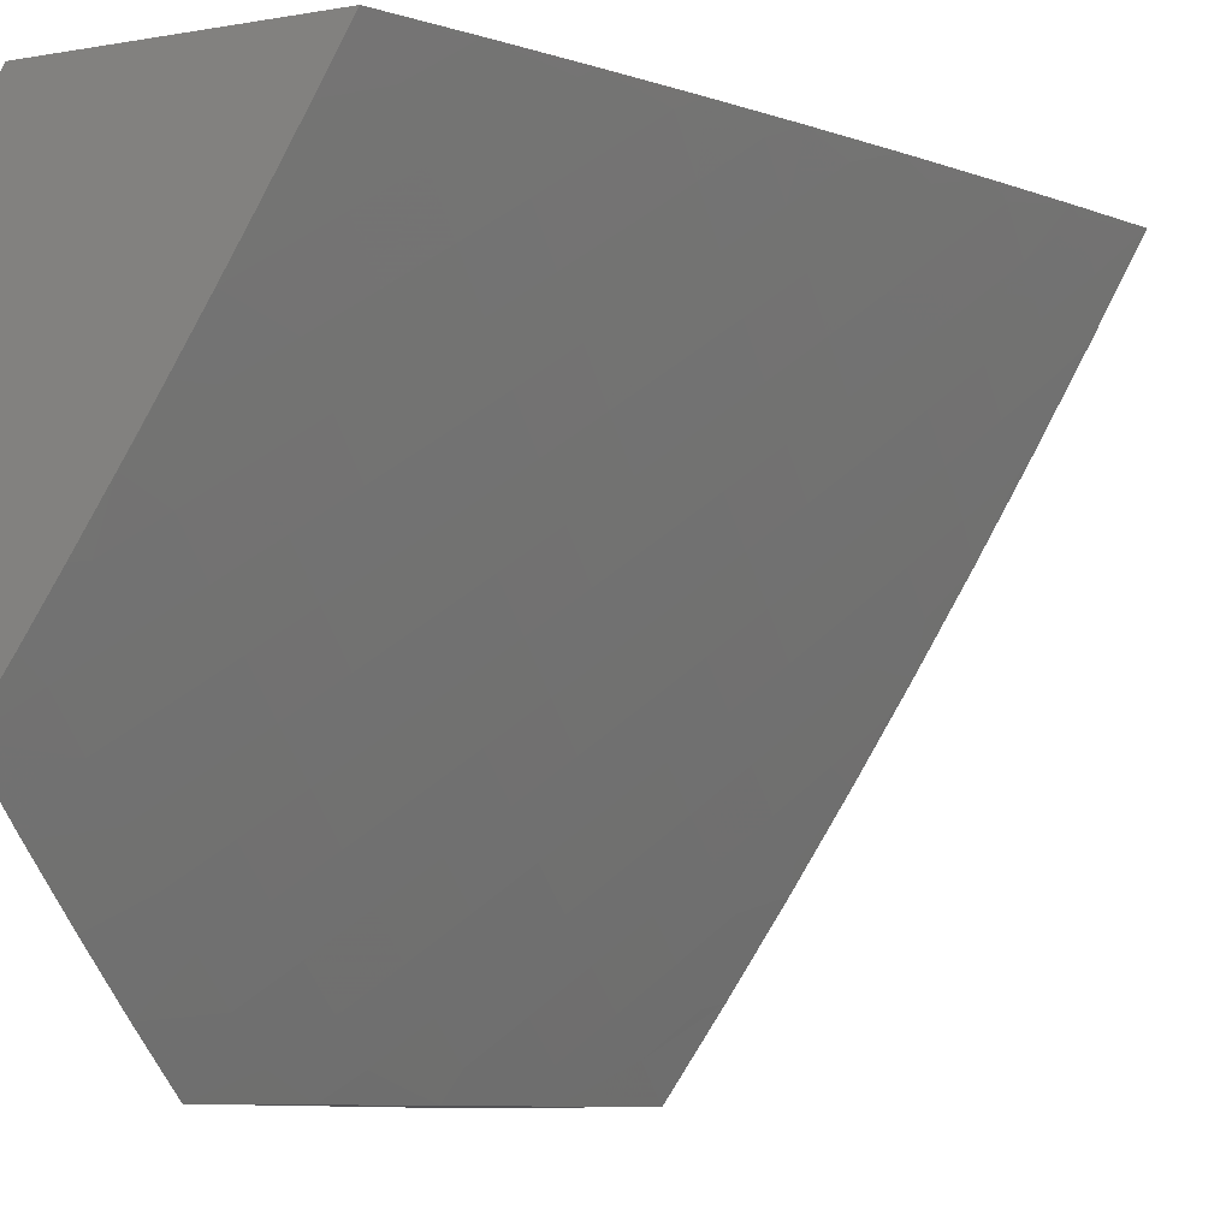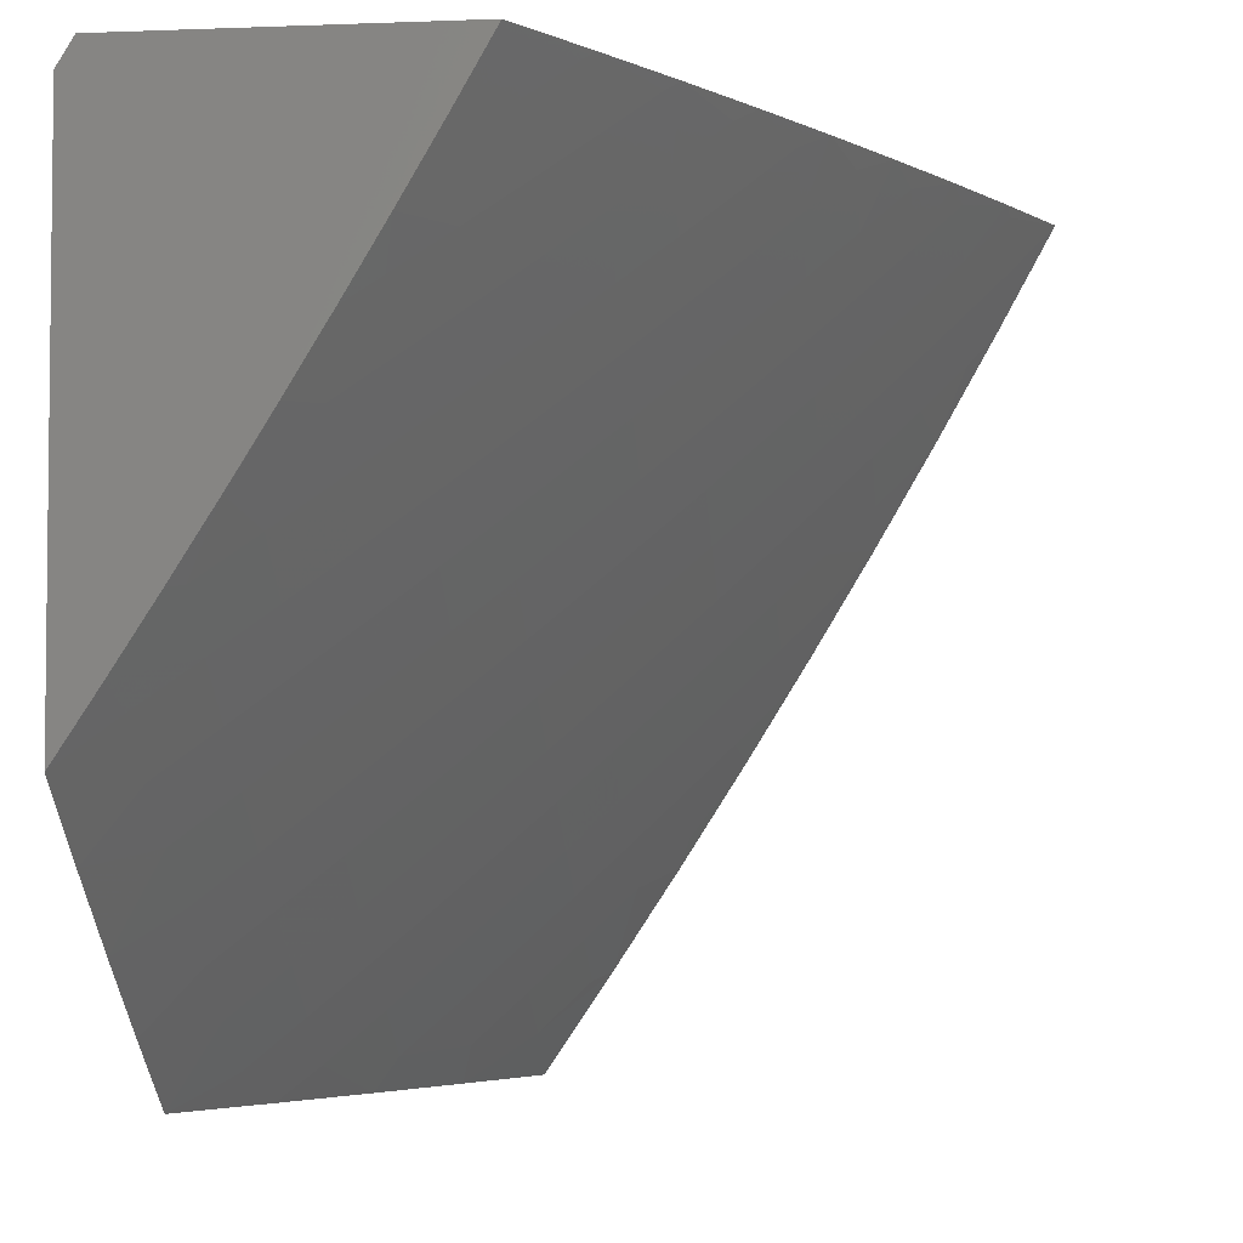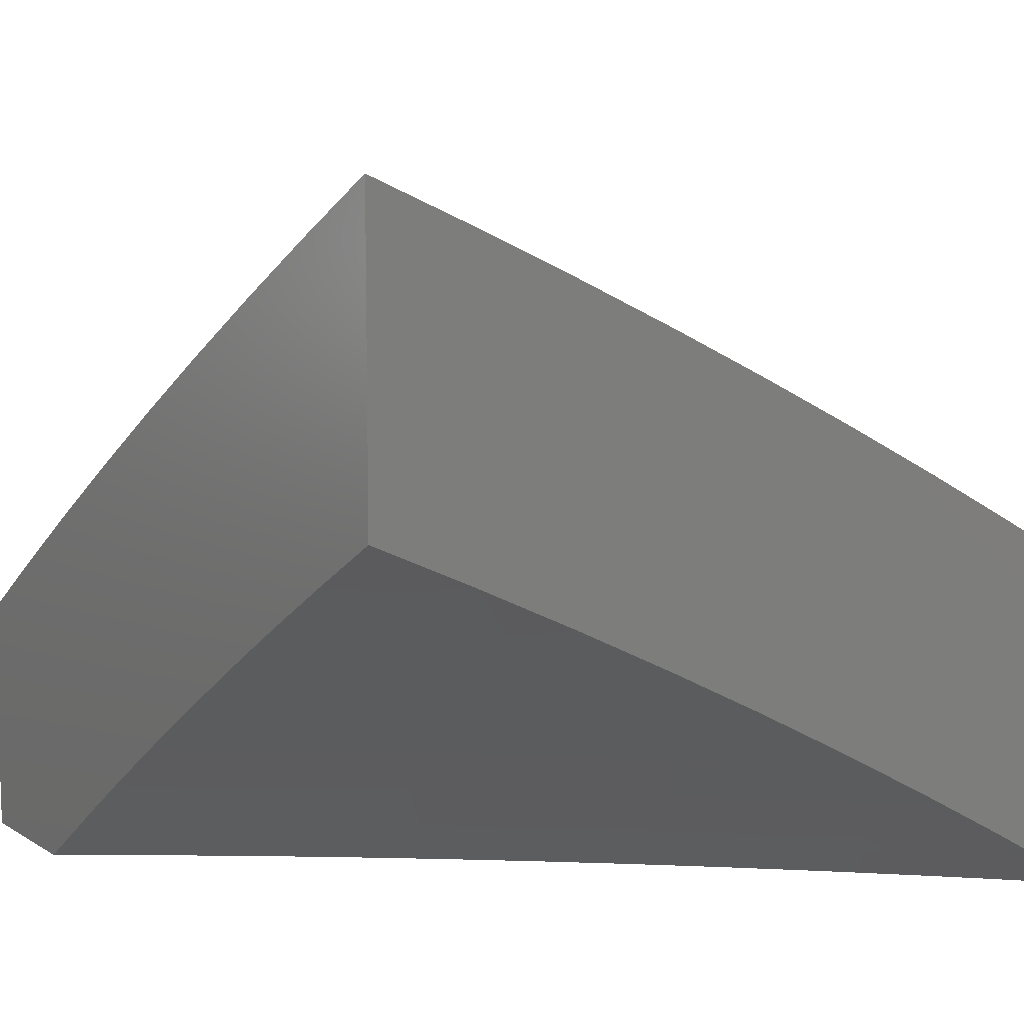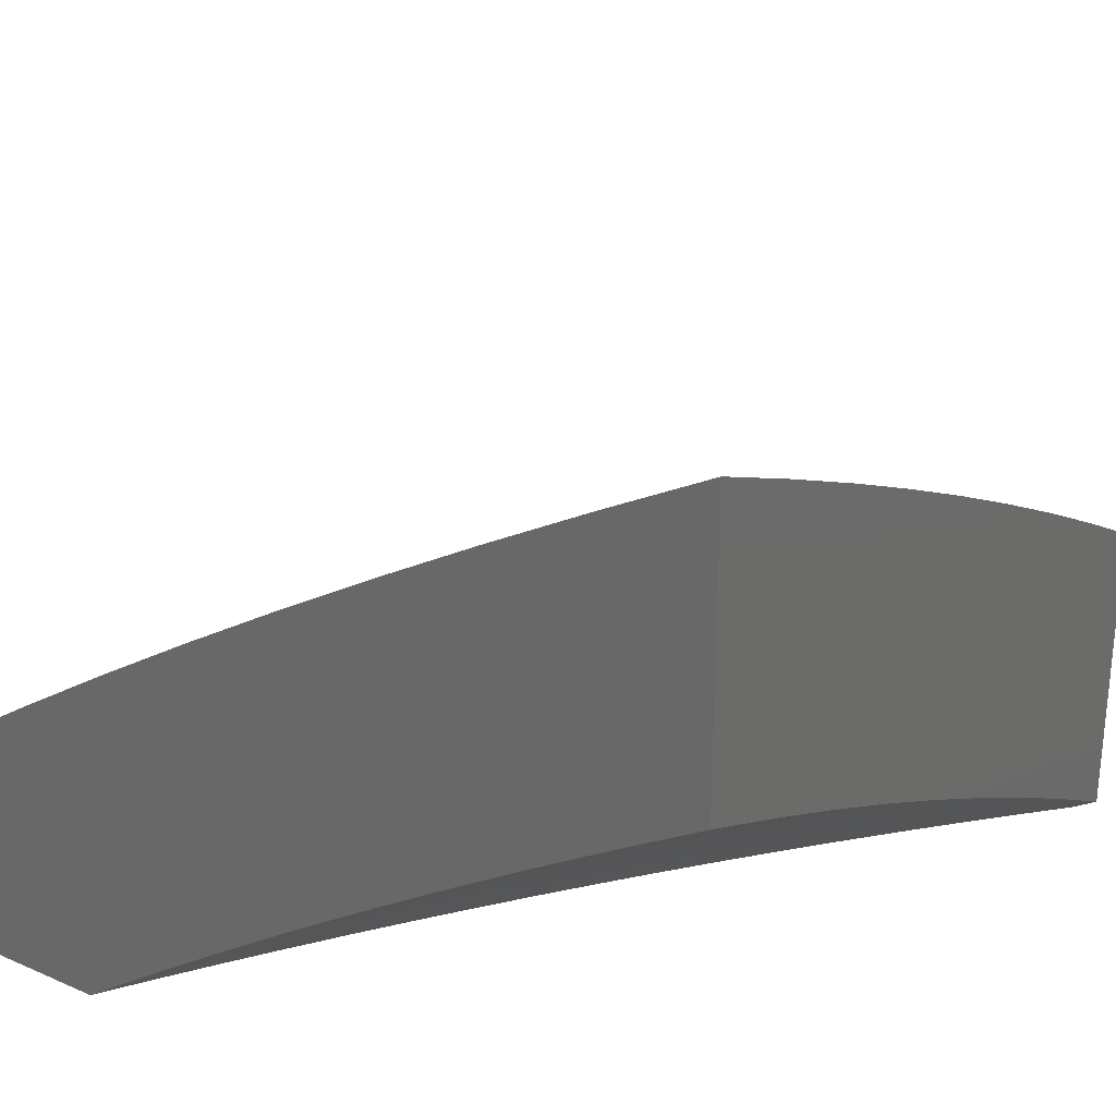
<metadata>
{"format":"stl","ext":"stl","renderer":"f3d","projection":"perspective","resolution":1024,"background":"white","views":[{"elev":-9.4,"azim":-66.7,"up":"+Y"},{"elev":-4.1,"azim":-82.7,"up":"+Y"},{"elev":9.6,"azim":146.7,"up":"+Z"},{"elev":28.2,"azim":123.4,"up":"+Z"}]}
</metadata>
<code>
# stl→obj: 274 verts, 544 faces
v -4 -5.825 9
v -4.067 -5.781 9
v -4 -5.725 9.071
v -4.02 -5.713 9.07
v -4.086 -5.668 9.07
v -4.133 -5.736 9
v -4.198 -5.69 9
v -4.152 -5.622 9.07
v -4.263 -5.644 9
v -4.217 -5.575 9.07
v -4.328 -5.597 9
v -4.282 -5.528 9.07
v -4.392 -5.549 9
v -4.346 -5.48 9.07
v -4.455 -5.5 9
v -4.41 -5.431 9.07
v -4.518 -5.451 9
v -4.473 -5.381 9.07
v -4.58 -5.401 9
v -4.536 -5.331 9.07
v -4.642 -5.35 9
v -4.598 -5.28 9.07
v -4.703 -5.299 9
v -4.66 -5.228 9.07
v -4.764 -5.247 9
v -4.721 -5.175 9.07
v -4.824 -5.194 9
v -4.781 -5.122 9.07
v -4.883 -5.141 9
v -4.841 -5.068 9.07
v -4.942 -5.087 9
v -4.9 -5.014 9.07
v -5 -5.032 9
v -5 -5 9.02
v -4.878 -5 9.091
v -4.783 -5.008 9.139
v -4.756 -5 9.159
v -4.724 -5.061 9.139
v -4.632 -5 9.227
v -4.608 -5.052 9.207
v -4.507 -5 9.292
v -4.493 -5.041 9.275
v -4.382 -5 9.356
v -4.378 -5.027 9.341
v -4.264 -5.01 9.407
v -4.319 -5.075 9.341
v -4.205 -5.058 9.407
v -4.259 -5.124 9.341
v -4.199 -5.171 9.341
v -4.252 -5.237 9.275
v -4.191 -5.284 9.275
v -4.243 -5.35 9.207
v -4.18 -5.397 9.207
v -4.231 -5.462 9.139
v -4.167 -5.509 9.139
v -4.255 -5 9.417
v -4.128 -5 9.477
v -4.145 -5.105 9.407
v -4.138 -5.217 9.341
v -4.129 -5.33 9.275
v -4.117 -5.443 9.207
v -4.103 -5.555 9.139
v -4.091 -5.038 9.472
v -4 -5 9.536
v -4.032 -5.084 9.472
v -4 -5.106 9.473
v -4.085 -5.151 9.407
v -4 -5.211 9.409
v -4.025 -5.196 9.407
v -4.077 -5.263 9.341
v -4 -5.315 9.344
v -4.015 -5.308 9.341
v -4.066 -5.376 9.275
v -4 -5.419 9.278
v -4.004 -5.421 9.275
v -4 -5.522 9.21
v -4.053 -5.488 9.207
v -4.038 -5.601 9.139
v -4 -5.624 9.141
v -4.295 -5.415 9.139
v -4.305 -5.302 9.207
v -4.313 -5.189 9.275
v -4.374 -5.14 9.275
v -4.434 -5.091 9.275
v -4.358 -5.367 9.139
v -4.367 -5.253 9.207
v -4.428 -5.204 9.207
v -4.489 -5.154 9.207
v -4.42 -5.317 9.139
v -4.482 -5.268 9.139
v -4.544 -5.217 9.139
v -4.549 -5.104 9.207
v -4.604 -5.166 9.139
v -4.665 -5.114 9.139
v -4.9 -5.752 9
v -4.887 -5.672 9.061
v -5 -5.665 9
v -4.957 -5.611 9.061
v -5 -5.584 9.054
v -4.911 -5.559 9.121
v -4.979 -5.498 9.121
v -4.865 -5.507 9.181
v -4.932 -5.446 9.181
v -4.818 -5.454 9.241
v -4.885 -5.394 9.241
v -4.771 -5.401 9.299
v -4.838 -5.342 9.299
v -4.724 -5.348 9.357
v -4.79 -5.289 9.357
v -4.677 -5.294 9.415
v -4.742 -5.236 9.415
v -4.629 -5.24 9.472
v -4.694 -5.183 9.472
v -4.581 -5.186 9.528
v -4.645 -5.129 9.528
v -4.533 -5.132 9.583
v -4.596 -5.075 9.583
v -4.485 -5.077 9.638
v -4.547 -5.021 9.638
v -4.507 -5 9.67
v -4.631 -5 9.607
v -4.817 -5.732 9.061
v -4.799 -5.836 9
v -4.745 -5.791 9.061
v -4.674 -5.849 9.061
v -4.63 -5.795 9.121
v -4.558 -5.852 9.121
v -4.515 -5.797 9.181
v -4.444 -5.852 9.181
v -4.401 -5.796 9.241
v -4.329 -5.85 9.241
v -4.287 -5.793 9.299
v -4.216 -5.845 9.299
v -4.174 -5.788 9.357
v -4.103 -5.838 9.357
v -4.062 -5.78 9.415
v -4 -5.879 9.378
v -4 -5.756 9.458
v -4.697 -5.919 9
v -4.601 -5.907 9.061
v -4.486 -5.908 9.121
v -4.371 -5.906 9.181
v -4.257 -5.903 9.241
v -4.144 -5.897 9.299
v -4.031 -5.888 9.357
v -4.071 -5.947 9.299
v -4 -6 9.296
v -4.15 -6 9.226
v -4.184 -5.954 9.241
v -4.299 -6 9.153
v -4.298 -5.96 9.181
v -4.593 -6 9
v -4.528 -5.963 9.061
v -4.447 -6 9.078
v -4.413 -5.962 9.121
v -4.02 -5.721 9.472
v -4 -5.633 9.537
v -4.09 -5.671 9.472
v -4.048 -5.612 9.528
v -4.16 -5.62 9.472
v -4.117 -5.562 9.528
v -4.229 -5.569 9.472
v -4.185 -5.511 9.528
v -4.297 -5.516 9.472
v -4.252 -5.459 9.528
v -4.365 -5.463 9.472
v -4.319 -5.406 9.528
v -4.432 -5.408 9.472
v -4.386 -5.353 9.528
v -4.498 -5.353 9.472
v -4.452 -5.298 9.528
v -4.564 -5.297 9.472
v -4.517 -5.243 9.528
v -4.005 -5.553 9.583
v -4 -5.508 9.613
v -4.073 -5.504 9.583
v -4.03 -5.445 9.638
v -4.141 -5.453 9.583
v -4.097 -5.395 9.638
v -4.208 -5.402 9.583
v -4.163 -5.344 9.638
v -4.274 -5.349 9.583
v -4.228 -5.292 9.638
v -4.34 -5.296 9.583
v -4.293 -5.24 9.638
v -4.405 -5.242 9.583
v -4.358 -5.186 9.638
v -4.469 -5.187 9.583
v -4.422 -5.132 9.638
v -4 -5.383 9.689
v -4 -5.256 9.762
v -4.008 -5.278 9.747
v -4.052 -5.336 9.693
v -4 -5.129 9.834
v -4.027 -5.169 9.8
v -4.072 -5.228 9.747
v -4.118 -5.286 9.693
v -4 -5 9.904
v -4.044 -5.061 9.852
v -4.09 -5.119 9.8
v -4.136 -5.177 9.747
v -4.183 -5.235 9.693
v -4.106 -5.011 9.852
v -4.128 -5 9.848
v -4.153 -5.068 9.8
v -4.215 -5.017 9.8
v -4.263 -5.073 9.747
v -4.255 -5 9.79
v -4.325 -5.02 9.747
v -4.381 -5 9.731
v -4.374 -5.076 9.693
v -4.436 -5.022 9.693
v -4.755 -5 9.543
v -4.659 -5.018 9.583
v -4.878 -5 9.477
v -4.771 -5.013 9.528
v -4.708 -5.071 9.528
v -5 -5 9.409
v -4.883 -5.005 9.472
v -4.82 -5.065 9.472
v -4.757 -5.124 9.472
v -4.933 -5.057 9.415
v -5 -5.085 9.361
v -4.983 -5.108 9.357
v -5 -5.169 9.312
v -4.92 -5.169 9.357
v -4.969 -5.22 9.299
v -4.903 -5.282 9.299
v -5 -5.253 9.262
v -4.951 -5.334 9.241
v -5 -5.337 9.211
v -4.999 -5.385 9.181
v -5 -5.42 9.159
v -5 -5.502 9.107
v -4.842 -5.62 9.121
v -4.772 -5.679 9.121
v -4.701 -5.738 9.121
v -4.796 -5.567 9.181
v -4.727 -5.626 9.181
v -4.657 -5.684 9.181
v -4.587 -5.741 9.181
v -4.75 -5.514 9.241
v -4.682 -5.572 9.241
v -4.613 -5.629 9.241
v -4.543 -5.686 9.241
v -4.472 -5.741 9.241
v -4.704 -5.46 9.299
v -4.636 -5.518 9.299
v -4.568 -5.574 9.299
v -4.499 -5.63 9.299
v -4.429 -5.686 9.299
v -4.358 -5.74 9.299
v -4.658 -5.406 9.357
v -4.59 -5.463 9.357
v -4.523 -5.519 9.357
v -4.454 -5.575 9.357
v -4.385 -5.629 9.357
v -4.315 -5.683 9.357
v -4.245 -5.736 9.357
v -4.611 -5.352 9.415
v -4.544 -5.408 9.415
v -4.477 -5.464 9.415
v -4.41 -5.519 9.415
v -4.341 -5.573 9.415
v -4.272 -5.626 9.415
v -4.202 -5.678 9.415
v -4.132 -5.729 9.415
v -4.311 -5.13 9.693
v -4.2 -5.126 9.747
v -4.247 -5.183 9.693
v -4.806 -5.177 9.415
v -4.855 -5.23 9.357
v -4.87 -5.117 9.415
v -4 -6 9
f 1 2 3
f 3 2 4
f 3 4 5
f 5 4 6
f 5 6 7
f 2 6 4
f 5 7 8
f 8 7 9
f 8 9 10
f 10 9 11
f 10 11 12
f 12 11 13
f 12 13 14
f 14 13 15
f 14 15 16
f 16 15 17
f 16 17 18
f 18 17 19
f 18 19 20
f 20 19 21
f 20 21 22
f 22 21 23
f 22 23 24
f 24 23 25
f 24 25 26
f 26 25 27
f 26 27 28
f 28 27 29
f 28 29 30
f 30 29 31
f 30 31 32
f 32 31 33
f 32 33 34
f 34 35 32
f 32 35 30
f 30 35 36
f 36 35 37
f 36 37 38
f 38 37 39
f 38 39 40
f 40 39 41
f 40 41 42
f 42 41 43
f 42 43 44
f 44 43 45
f 44 45 46
f 46 45 47
f 46 47 48
f 48 47 49
f 48 49 50
f 50 49 51
f 50 51 52
f 52 51 53
f 52 53 54
f 54 53 55
f 54 55 10
f 10 55 8
f 43 56 45
f 45 56 47
f 56 57 47
f 47 57 58
f 47 58 49
f 49 58 59
f 49 59 51
f 51 59 60
f 51 60 53
f 53 60 61
f 53 61 55
f 55 61 62
f 55 62 8
f 8 62 5
f 58 57 63
f 63 57 64
f 63 64 65
f 65 64 66
f 65 66 67
f 67 66 68
f 67 68 69
f 69 68 70
f 69 70 67
f 67 70 59
f 67 59 58
f 68 71 70
f 70 71 72
f 70 72 73
f 73 72 71
f 73 71 74
f 73 74 75
f 75 74 76
f 75 76 77
f 77 76 62
f 77 62 61
f 62 76 78
f 78 76 79
f 78 79 5
f 5 79 3
f 62 78 5
f 73 75 77
f 73 77 61
f 70 73 60
f 60 73 61
f 10 12 54
f 54 12 80
f 54 80 52
f 52 80 81
f 52 81 50
f 50 81 82
f 50 82 48
f 48 82 83
f 48 83 46
f 46 83 84
f 46 84 44
f 44 84 42
f 59 70 60
f 12 14 80
f 80 14 85
f 80 85 81
f 81 85 86
f 81 86 82
f 82 86 87
f 82 87 83
f 83 87 88
f 83 88 84
f 84 88 42
f 63 65 67
f 63 67 58
f 14 16 85
f 85 16 89
f 85 89 86
f 86 89 90
f 86 90 87
f 87 90 91
f 87 91 88
f 88 91 92
f 88 92 42
f 42 92 40
f 16 18 89
f 89 18 20
f 89 20 90
f 90 20 22
f 90 22 91
f 91 22 93
f 91 93 92
f 92 93 40
f 22 24 93
f 93 24 94
f 93 94 40
f 40 94 38
f 38 94 26
f 26 94 24
f 36 38 28
f 28 38 26
f 30 36 28
f 95 96 97
f 97 96 98
f 97 98 99
f 99 98 100
f 99 100 101
f 101 100 102
f 101 102 103
f 103 102 104
f 103 104 105
f 105 104 106
f 105 106 107
f 107 106 108
f 107 108 109
f 109 108 110
f 109 110 111
f 111 110 112
f 111 112 113
f 113 112 114
f 113 114 115
f 115 114 116
f 115 116 117
f 117 116 118
f 117 118 119
f 119 118 120
f 119 120 121
f 96 95 122
f 122 95 123
f 122 123 124
f 124 123 125
f 124 125 126
f 126 125 127
f 126 127 128
f 128 127 129
f 128 129 130
f 130 129 131
f 130 131 132
f 132 131 133
f 132 133 134
f 134 133 135
f 134 135 136
f 136 135 137
f 136 137 138
f 123 139 125
f 125 139 140
f 125 140 127
f 127 140 141
f 127 141 129
f 129 141 142
f 129 142 131
f 131 142 143
f 131 143 133
f 133 143 144
f 133 144 135
f 135 144 145
f 135 145 137
f 137 145 146
f 137 146 147
f 147 146 148
f 148 146 149
f 148 149 150
f 150 149 151
f 150 151 142
f 142 151 143
f 139 152 140
f 140 152 153
f 140 153 141
f 141 153 154
f 141 154 155
f 155 154 150
f 155 150 142
f 152 154 153
f 136 138 156
f 156 138 157
f 156 157 158
f 158 157 159
f 158 159 160
f 160 159 161
f 160 161 162
f 162 161 163
f 162 163 164
f 164 163 165
f 164 165 166
f 166 165 167
f 166 167 168
f 168 167 169
f 168 169 170
f 170 169 171
f 170 171 172
f 172 171 173
f 172 173 112
f 112 173 114
f 159 157 174
f 174 157 175
f 174 175 176
f 176 175 177
f 176 177 178
f 178 177 179
f 178 179 180
f 180 179 181
f 180 181 182
f 182 181 183
f 182 183 184
f 184 183 185
f 184 185 186
f 186 185 187
f 186 187 188
f 188 187 189
f 188 189 116
f 116 189 118
f 175 190 177
f 177 190 179
f 191 192 190
f 190 192 193
f 190 193 179
f 179 193 181
f 194 195 191
f 191 195 196
f 191 196 192
f 192 196 197
f 192 197 193
f 193 197 181
f 198 199 194
f 194 199 200
f 194 200 195
f 195 200 201
f 195 201 196
f 196 201 202
f 196 202 197
f 197 202 183
f 197 183 181
f 199 198 203
f 203 198 204
f 203 204 205
f 205 204 206
f 205 206 207
f 207 206 208
f 207 208 209
f 209 208 210
f 209 210 211
f 211 210 212
f 211 212 118
f 118 212 120
f 204 208 206
f 210 120 212
f 213 214 121
f 121 214 117
f 121 117 119
f 215 216 213
f 213 216 217
f 213 217 214
f 214 217 117
f 218 219 215
f 215 219 220
f 215 220 216
f 216 220 221
f 216 221 217
f 217 221 115
f 217 115 117
f 219 218 222
f 222 218 223
f 222 223 224
f 224 223 225
f 224 225 226
f 226 225 227
f 226 227 228
f 228 227 229
f 228 229 230
f 230 229 231
f 230 231 232
f 232 231 233
f 232 233 103
f 103 233 101
f 225 229 227
f 233 234 101
f 101 234 99
f 100 98 235
f 235 98 96
f 235 96 236
f 236 96 122
f 236 122 237
f 237 122 124
f 237 124 126
f 102 100 238
f 238 100 235
f 238 235 239
f 239 235 236
f 239 236 240
f 240 236 237
f 240 237 241
f 241 237 126
f 241 126 128
f 104 102 242
f 242 102 238
f 242 238 243
f 243 238 239
f 243 239 244
f 244 239 240
f 244 240 245
f 245 240 241
f 245 241 246
f 246 241 128
f 246 128 130
f 106 104 247
f 247 104 242
f 247 242 248
f 248 242 243
f 248 243 249
f 249 243 244
f 249 244 250
f 250 244 245
f 250 245 251
f 251 245 246
f 251 246 252
f 252 246 130
f 252 130 132
f 108 106 253
f 253 106 247
f 253 247 254
f 254 247 248
f 254 248 255
f 255 248 249
f 255 249 256
f 256 249 250
f 256 250 257
f 257 250 251
f 257 251 258
f 258 251 252
f 258 252 259
f 259 252 132
f 259 132 134
f 110 108 260
f 260 108 253
f 260 253 261
f 261 253 254
f 261 254 262
f 262 254 255
f 262 255 263
f 263 255 256
f 263 256 264
f 264 256 257
f 264 257 265
f 265 257 258
f 265 258 266
f 266 258 259
f 266 259 267
f 267 259 134
f 267 134 136
f 112 110 172
f 172 110 260
f 172 260 170
f 170 260 261
f 170 261 168
f 168 261 262
f 168 262 166
f 166 262 263
f 166 263 164
f 164 263 264
f 164 264 162
f 162 264 265
f 162 265 160
f 160 265 266
f 160 266 158
f 158 266 267
f 158 267 156
f 156 267 136
f 116 114 188
f 188 114 173
f 188 173 186
f 186 173 171
f 186 171 184
f 184 171 169
f 184 169 182
f 182 169 167
f 182 167 180
f 180 167 165
f 180 165 178
f 178 165 163
f 178 163 176
f 176 163 161
f 176 161 174
f 174 161 159
f 118 189 211
f 211 189 268
f 211 268 207
f 207 268 269
f 207 269 205
f 205 269 200
f 205 200 199
f 268 189 187
f 207 209 211
f 268 187 270
f 270 187 185
f 270 185 202
f 202 185 183
f 268 270 269
f 269 270 201
f 269 201 200
f 201 270 202
f 199 203 205
f 155 142 141
f 144 143 149
f 149 143 151
f 145 144 146
f 146 144 149
f 115 221 113
f 113 221 271
f 113 271 111
f 111 271 272
f 111 272 109
f 109 272 228
f 109 228 107
f 107 228 230
f 107 230 105
f 105 230 232
f 105 232 103
f 221 220 271
f 271 220 273
f 271 273 272
f 272 273 226
f 272 226 228
f 220 219 273
f 273 219 222
f 273 222 226
f 226 222 224
f 147 148 274
f 274 148 150
f 274 150 154
f 154 152 274
f 33 231 34
f 34 231 229
f 34 229 225
f 97 99 33
f 33 99 234
f 33 234 233
f 233 231 33
f 225 223 34
f 34 223 218
f 33 31 97
f 97 31 29
f 97 29 27
f 27 25 97
f 97 25 23
f 97 23 21
f 97 21 95
f 95 21 19
f 95 19 17
f 95 17 123
f 123 17 15
f 123 15 139
f 139 15 13
f 139 13 11
f 139 11 152
f 152 11 9
f 152 9 7
f 7 6 152
f 152 6 274
f 274 6 2
f 274 2 1
f 57 208 64
f 64 208 204
f 64 204 198
f 208 57 210
f 210 57 56
f 210 56 120
f 120 56 43
f 120 43 121
f 121 43 41
f 121 41 213
f 213 41 39
f 213 39 215
f 215 39 37
f 215 37 218
f 218 37 35
f 218 35 34
f 274 1 147
f 147 1 3
f 147 3 137
f 137 3 79
f 137 79 138
f 138 79 76
f 138 76 157
f 157 76 74
f 157 74 71
f 157 71 175
f 175 71 68
f 175 68 190
f 190 68 66
f 190 66 191
f 191 66 64
f 191 64 194
f 194 64 198

</code>
